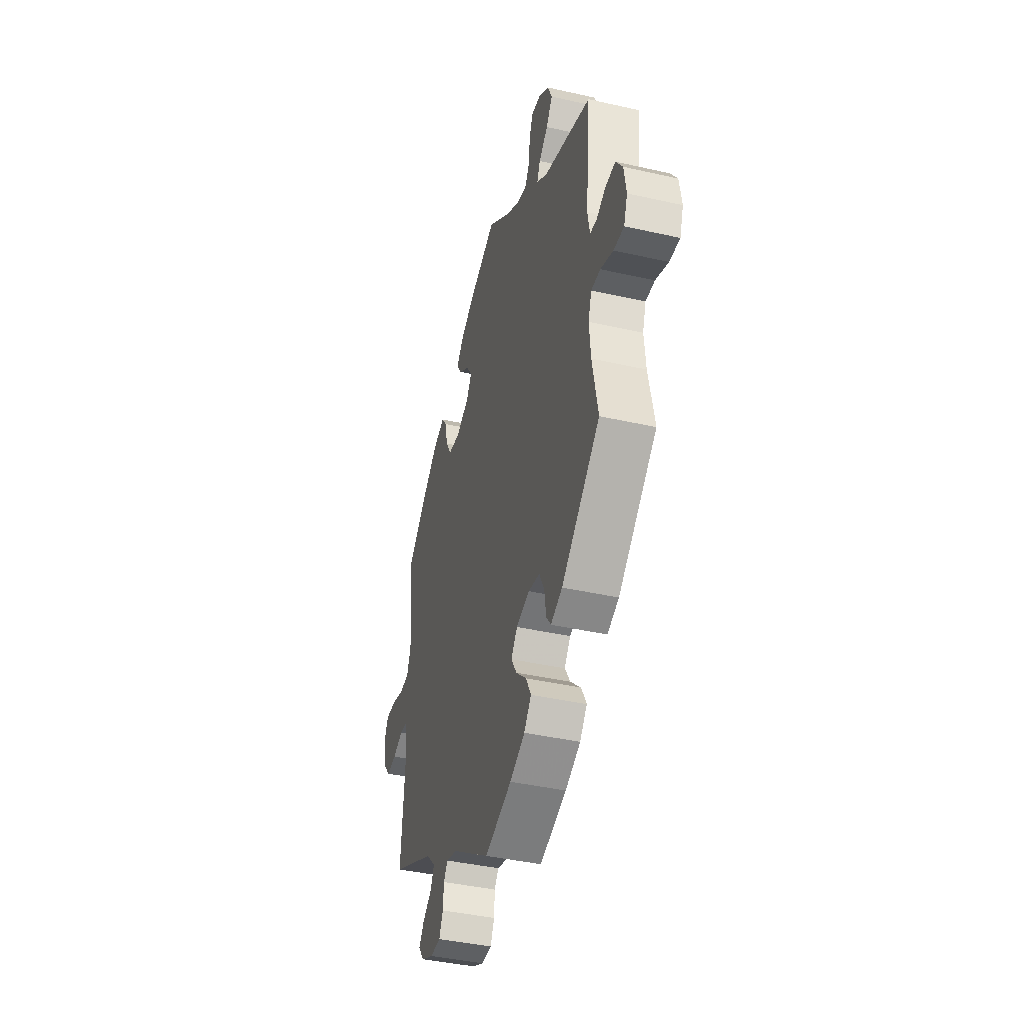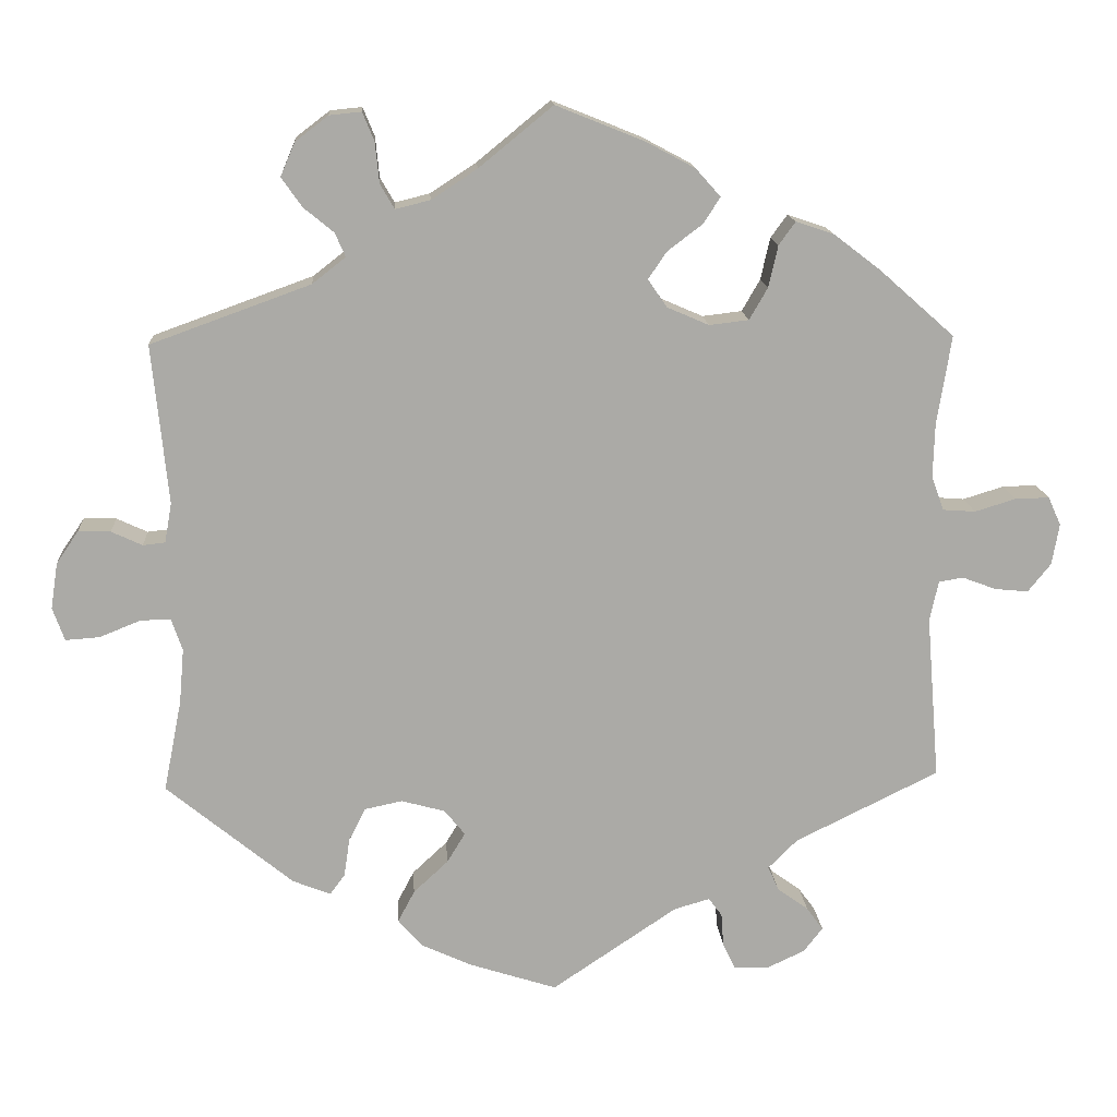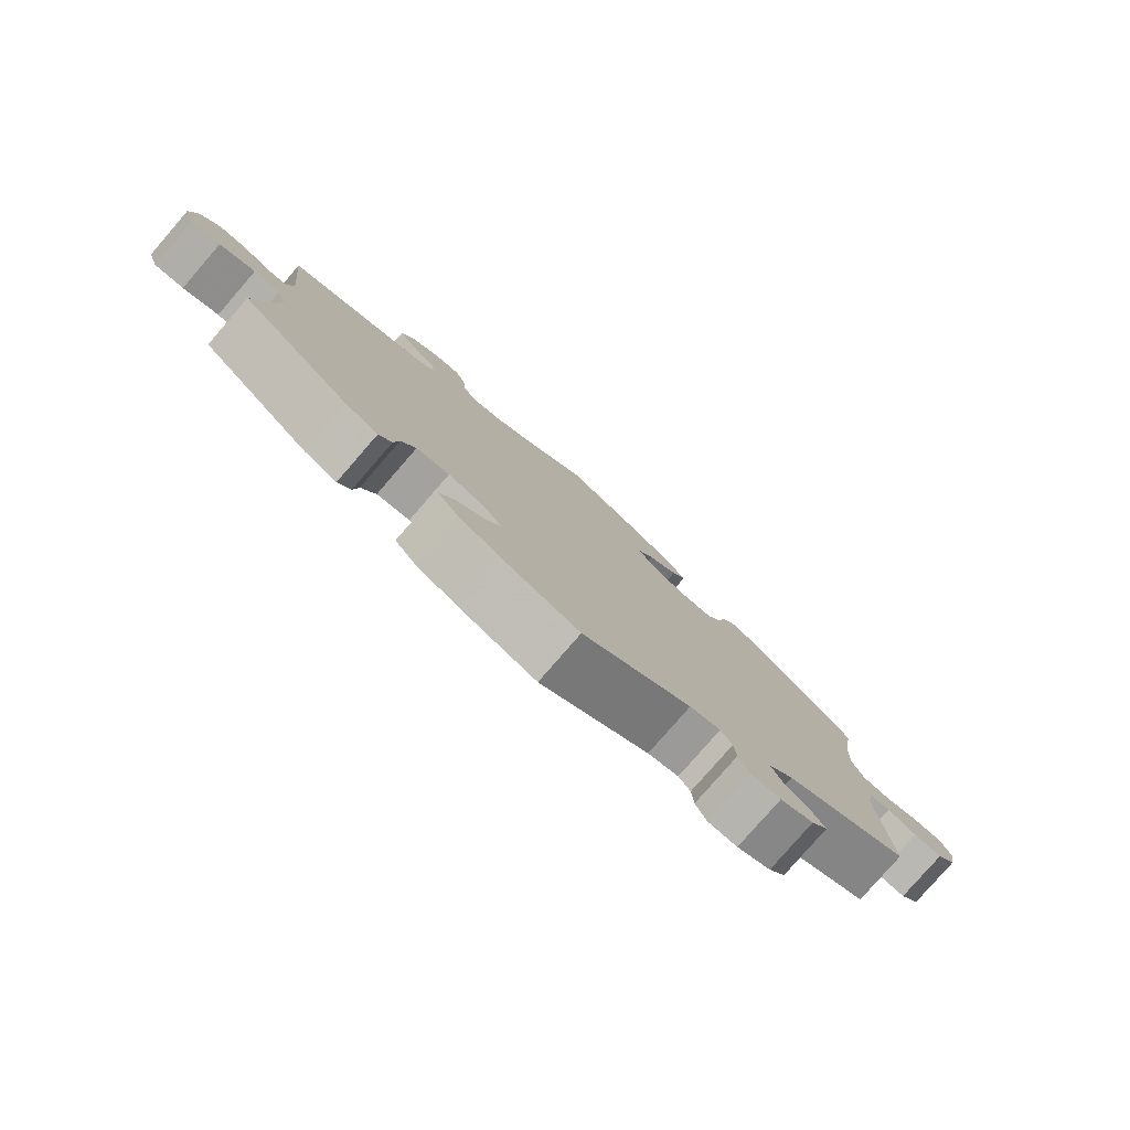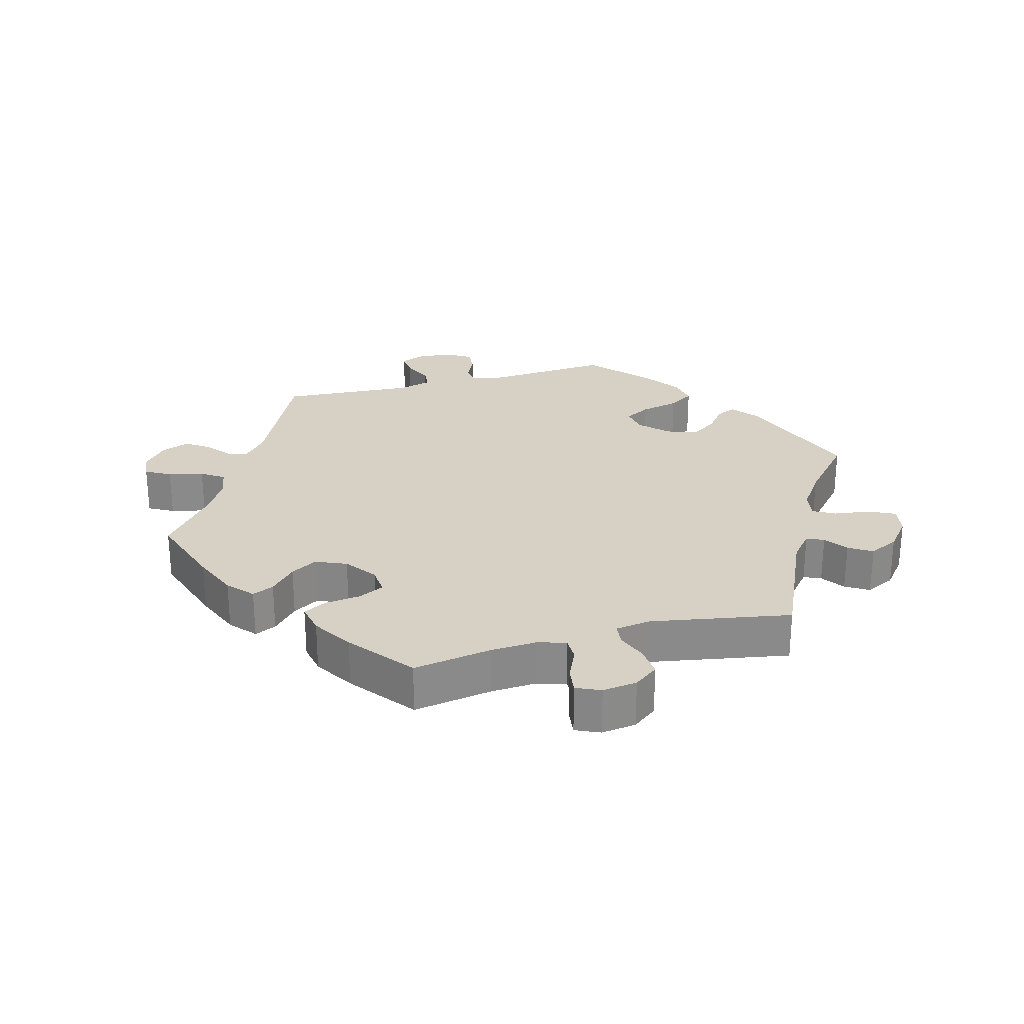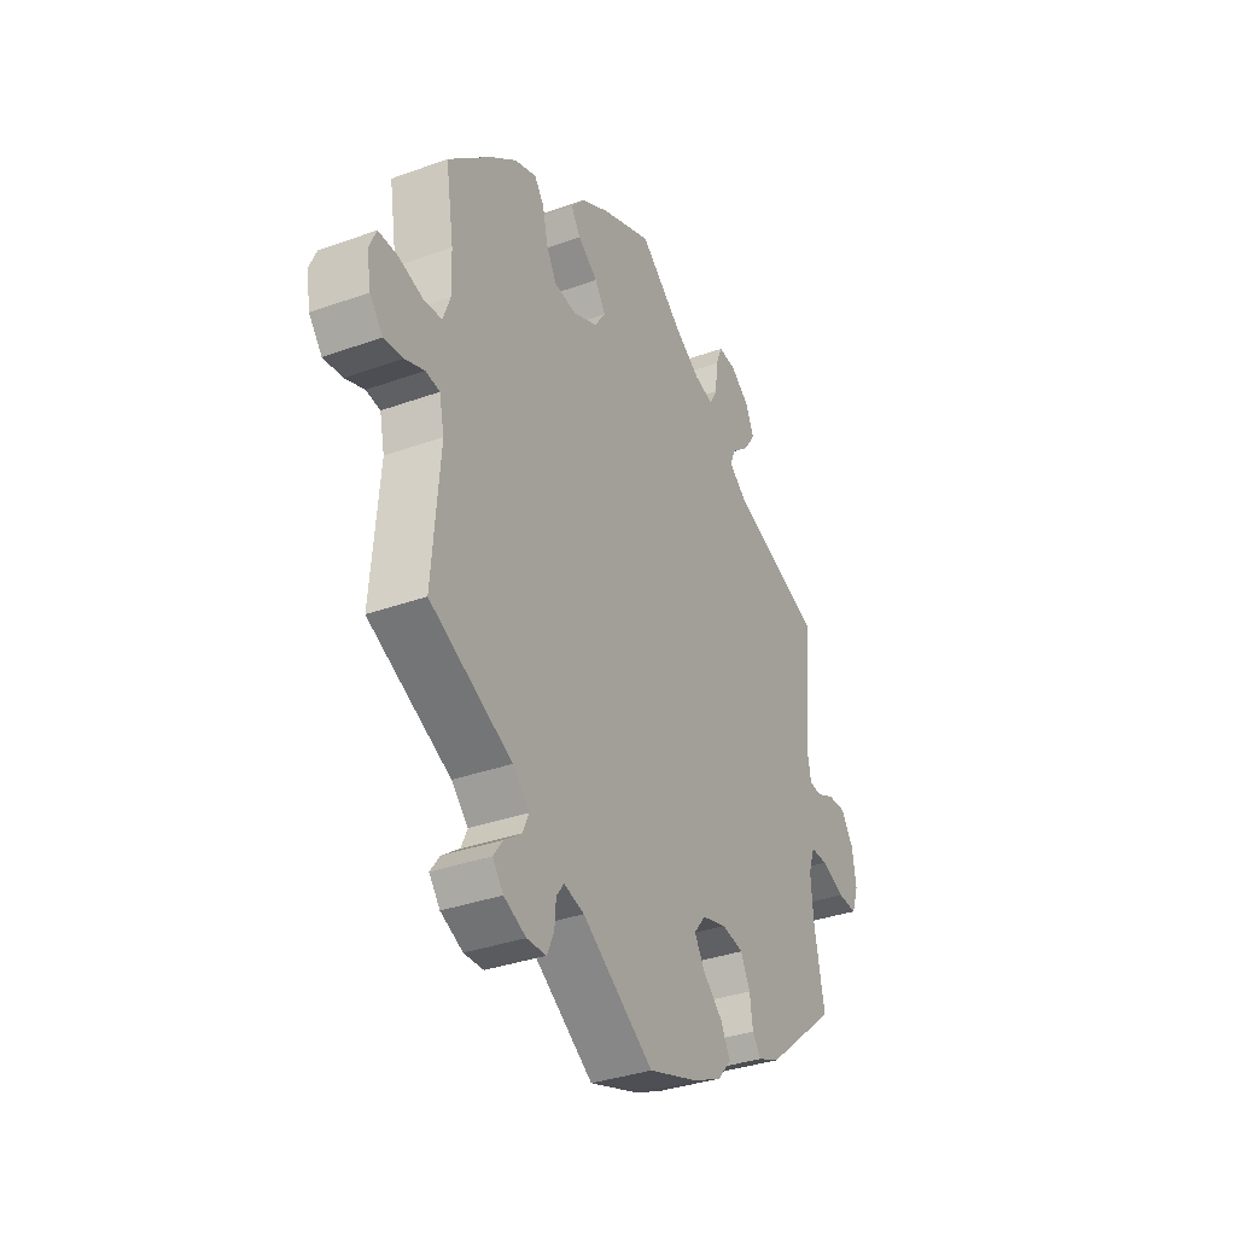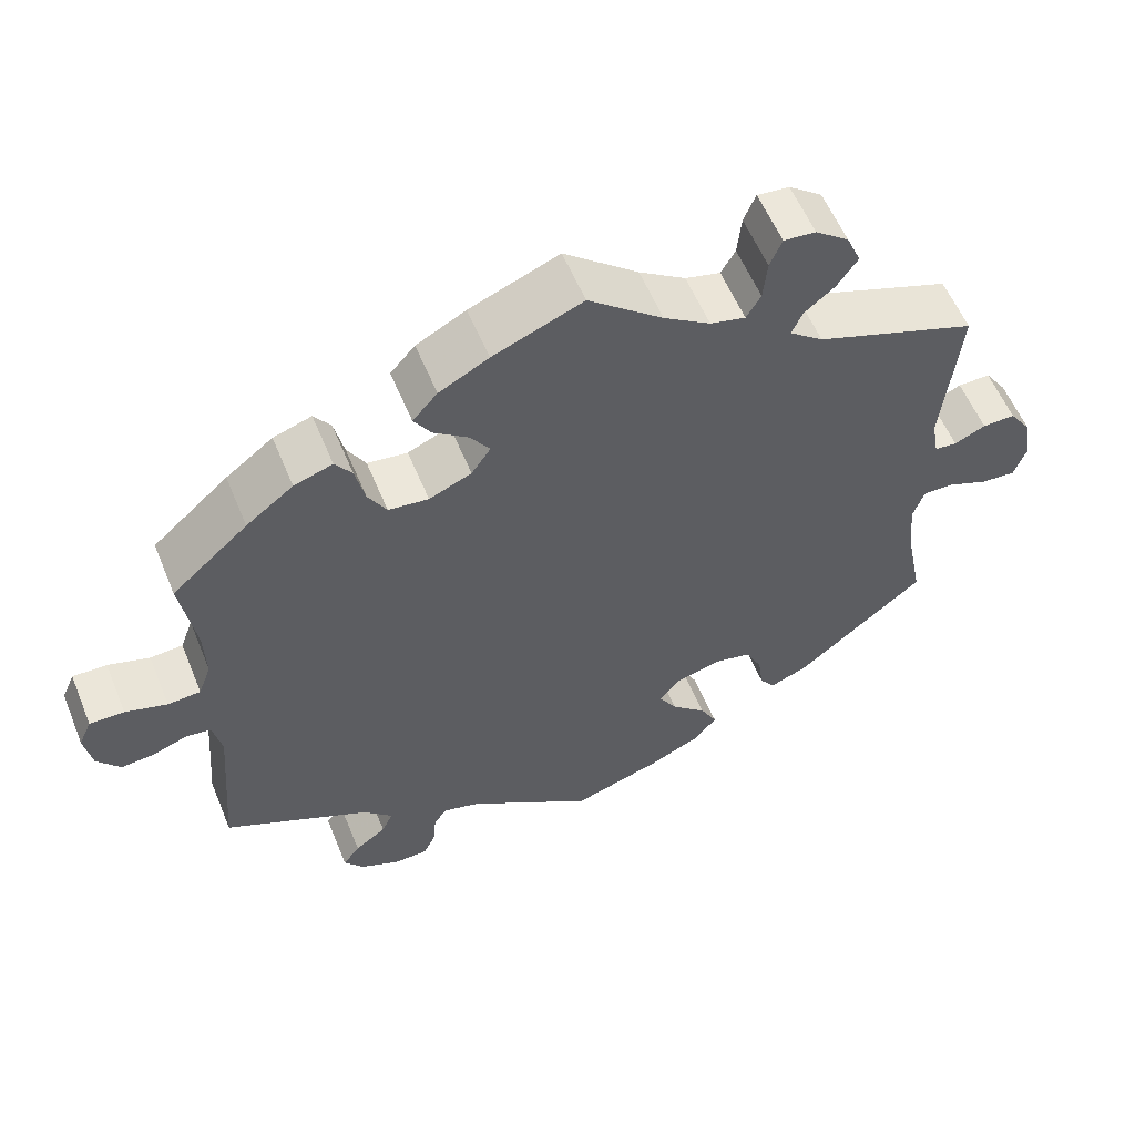
<metadata>
{"format":"obj","ext":"obj","renderer":"f3d","projection":"perspective","resolution":1024,"background":"white","views":[{"elev":-41.1,"azim":74.6,"up":"+Z"},{"elev":14.5,"azim":176.3,"up":"+Z"},{"elev":-79.8,"azim":139.0,"up":"+Z"},{"elev":26.8,"azim":14.8,"up":"+Y"},{"elev":-34.4,"azim":-64.0,"up":"+Z"},{"elev":57.4,"azim":-22.3,"up":"+Z"}]}
</metadata>
<code>
v 0.341 0.07 -0.419
v 0.293 0.07 -0.438
v 0.274 0.07 -0.412
v 0.267 0.07 -0.364
v 0.246 0.07 -0.322
v 0.198 0.07 -0.312
v 0.143 0.07 -0.327
v 0.117 0.07 -0.359
v 0.14 0.07 -0.397
v 0.184 0.07 -0.438
v 0.205 0.07 -0.478
v 0.175 0.07 -0.513
v 0.112 0.07 -0.542
v 0 0.07 -0.578
v -0.159 0.07 -0.471
v -0.204 0.07 -0.458
v -0.221 0.07 -0.481
v -0.224 0.07 -0.523
v -0.24 0.07 -0.557
v -0.283 0.07 -0.558
v -0.332 0.07 -0.535
v -0.356 0.07 -0.504
v -0.335 0.07 -0.475
v -0.296 0.07 -0.447
v -0.282 0.07 -0.416
v -0.319 0.07 -0.379
v -0.501 0.07 -0.289
v -0.484 0.07 -0.081
v -0.495 0.07 -0.03
v -0.526 0.07 -0.025
v -0.569 0.07 -0.041
v -0.611 0.07 -0.045
v -0.64 0.07 -0.009
v -0.649 0.07 0.043
v -0.633 0.07 0.079
v -0.59 0.07 0.078
v -0.538 0.07 0.062
v -0.497 0.07 0.065
v -0.481 0.07 0.108
v -0.483 0.07 0.176
v -0.501 0.07 0.289
v -0.406 0.07 0.373
v -0.347 0.07 0.418
v -0.299 0.07 0.434
v -0.278 0.07 0.405
v -0.266 0.07 0.352
v -0.243 0.07 0.312
v -0.193 0.07 0.306
v -0.14 0.07 0.329
v -0.116 0.07 0.364
v -0.14 0.07 0.399
v -0.184 0.07 0.432
v -0.205 0.07 0.465
v -0.174 0.07 0.5
v -0.112 0.07 0.533
v 0 0.07 0.578
v 0.093 0.07 0.502
v 0.151 0.07 0.464
v 0.195 0.07 0.453
v 0.213 0.07 0.484
v 0.218 0.07 0.535
v 0.233 0.07 0.571
v 0.273 0.07 0.567
v 0.315 0.07 0.535
v 0.333 0.07 0.493
v 0.307 0.07 0.456
v 0.269 0.07 0.425
v 0.256 0.07 0.395
v 0.298 0.07 0.362
v 0.5 0.07 0.289
v 0.48 0.07 0.088
v 0.489 0.07 0.038
v 0.517 0.07 0.035
v 0.556 0.07 0.053
v 0.597 0.07 0.054
v 0.625 0.07 0.013
v 0.634 0.07 -0.045
v 0.619 0.07 -0.087
v 0.576 0.07 -0.084
v 0.524 0.07 -0.063
v 0.486 0.07 -0.062
v 0.472 0.07 -0.103
v 0.478 0.07 -0.172
v 0.501 0.07 -0.288
v 0.341 0 -0.419
v 0.293 0 -0.438
v 0.274 0 -0.412
v 0.267 0 -0.364
v 0.246 0 -0.322
v 0.198 0 -0.312
v 0.143 0 -0.327
v 0.117 0 -0.359
v 0.14 0 -0.397
v 0.184 0 -0.438
v 0.205 0 -0.478
v 0.175 0 -0.513
v 0.112 0 -0.542
v 0 0 -0.578
v -0.159 0 -0.471
v -0.204 0 -0.458
v -0.221 0 -0.481
v -0.224 0 -0.523
v -0.24 0 -0.557
v -0.283 0 -0.558
v -0.332 0 -0.535
v -0.356 0 -0.504
v -0.335 0 -0.475
v -0.296 0 -0.447
v -0.282 0 -0.416
v -0.319 0 -0.379
v -0.501 0 -0.289
v -0.484 0 -0.081
v -0.495 0 -0.03
v -0.526 0 -0.025
v -0.569 0 -0.041
v -0.611 0 -0.045
v -0.64 0 -0.009
v -0.649 0 0.043
v -0.633 0 0.079
v -0.59 0 0.078
v -0.538 0 0.062
v -0.497 0 0.065
v -0.481 0 0.108
v -0.483 0 0.176
v -0.501 0 0.289
v -0.406 0 0.373
v -0.347 0 0.418
v -0.299 0 0.434
v -0.278 0 0.405
v -0.266 0 0.352
v -0.243 0 0.312
v -0.193 0 0.306
v -0.14 0 0.329
v -0.116 0 0.364
v -0.14 0 0.399
v -0.184 0 0.432
v -0.205 0 0.465
v -0.174 0 0.5
v -0.112 0 0.533
v 0 0 0.578
v 0.093 0 0.502
v 0.151 0 0.464
v 0.195 0 0.453
v 0.213 0 0.484
v 0.218 0 0.535
v 0.233 0 0.571
v 0.273 0 0.567
v 0.315 0 0.535
v 0.333 0 0.493
v 0.307 0 0.456
v 0.269 0 0.425
v 0.256 0 0.395
v 0.298 0 0.362
v 0.5 0 0.289
v 0.48 0 0.088
v 0.489 0 0.038
v 0.517 0 0.035
v 0.556 0 0.053
v 0.597 0 0.054
v 0.625 0 0.013
v 0.634 0 -0.045
v 0.619 0 -0.087
v 0.576 0 -0.084
v 0.524 0 -0.063
v 0.486 0 -0.062
v 0.472 0 -0.103
v 0.478 0 -0.172
v 0.501 0 -0.288
f 83 84 1 2
f 82 83 2 3
f 81 82 3 4
f 77 78 79 80
f 77 80 81
f 76 77 81
f 73 74 75 76
f 72 73 76 81
f 71 72 81 4
f 69 70 71 4
f 64 65 66 67
f 64 67 68
f 63 64 68
f 60 61 62 63
f 59 60 63 68
f 58 59 68
f 57 58 68 69
f 55 56 57
f 51 52 53 54
f 50 51 54 55
f 43 44 45 46
f 43 46 47
f 40 41 42 43
f 39 40 43 47
f 38 39 47 48
f 34 35 36 37
f 34 37 38
f 33 34 38
f 30 31 32 33
f 30 33 38
f 29 30 38 48
f 26 27 28
f 25 26 28 29
f 21 22 23 24
f 21 24 25
f 20 21 25
f 17 18 19 20
f 16 17 20 25
f 15 16 25 29
f 9 10 11 12
f 8 9 12 13
f 57 69 4 5
f 50 55 57 5
f 49 50 5 6
f 48 49 6 7
f 29 48 7 8
f 14 15 29
f 8 13 14 29
f 86 85 168 167
f 87 86 167 166
f 88 87 166 165
f 164 163 162 161
f 165 164 161
f 165 161 160
f 160 159 158 157
f 165 160 157 156
f 88 165 156 155
f 88 155 154 153
f 151 150 149 148
f 152 151 148
f 152 148 147
f 147 146 145 144
f 152 147 144 143
f 152 143 142
f 153 152 142 141
f 141 140 139
f 138 137 136 135
f 139 138 135 134
f 130 129 128 127
f 131 130 127
f 127 126 125 124
f 131 127 124 123
f 132 131 123 122
f 121 120 119 118
f 122 121 118
f 122 118 117
f 117 116 115 114
f 122 117 114
f 132 122 114 113
f 112 111 110
f 113 112 110 109
f 108 107 106 105
f 109 108 105
f 109 105 104
f 104 103 102 101
f 109 104 101 100
f 113 109 100 99
f 96 95 94 93
f 97 96 93 92
f 89 88 153 141
f 89 141 139 134
f 90 89 134 133
f 91 90 133 132
f 92 91 132 113
f 113 99 98
f 113 98 97 92
f 1 85 86 2
f 2 86 87 3
f 3 87 88 4
f 4 88 89 5
f 5 89 90 6
f 6 90 91 7
f 7 91 92 8
f 8 92 93 9
f 9 93 94 10
f 10 94 95 11
f 11 95 96 12
f 12 96 97 13
f 13 97 98 14
f 14 98 99 15
f 15 99 100 16
f 16 100 101 17
f 17 101 102 18
f 18 102 103 19
f 19 103 104 20
f 20 104 105 21
f 21 105 106 22
f 22 106 107 23
f 23 107 108 24
f 24 108 109 25
f 25 109 110 26
f 26 110 111 27
f 27 111 112 28
f 28 112 113 29
f 29 113 114 30
f 30 114 115 31
f 31 115 116 32
f 32 116 117 33
f 33 117 118 34
f 34 118 119 35
f 35 119 120 36
f 36 120 121 37
f 37 121 122 38
f 38 122 123 39
f 39 123 124 40
f 40 124 125 41
f 41 125 126 42
f 42 126 127 43
f 43 127 128 44
f 44 128 129 45
f 45 129 130 46
f 46 130 131 47
f 47 131 132 48
f 48 132 133 49
f 49 133 134 50
f 50 134 135 51
f 51 135 136 52
f 52 136 137 53
f 53 137 138 54
f 54 138 139 55
f 55 139 140 56
f 56 140 141 57
f 57 141 142 58
f 58 142 143 59
f 59 143 144 60
f 60 144 145 61
f 61 145 146 62
f 62 146 147 63
f 63 147 148 64
f 64 148 149 65
f 65 149 150 66
f 66 150 151 67
f 67 151 152 68
f 68 152 153 69
f 69 153 154 70
f 70 154 155 71
f 71 155 156 72
f 72 156 157 73
f 73 157 158 74
f 74 158 159 75
f 75 159 160 76
f 76 160 161 77
f 77 161 162 78
f 78 162 163 79
f 79 163 164 80
f 80 164 165 81
f 81 165 166 82
f 82 166 167 83
f 83 167 168 84
f 84 168 85 1

</code>
